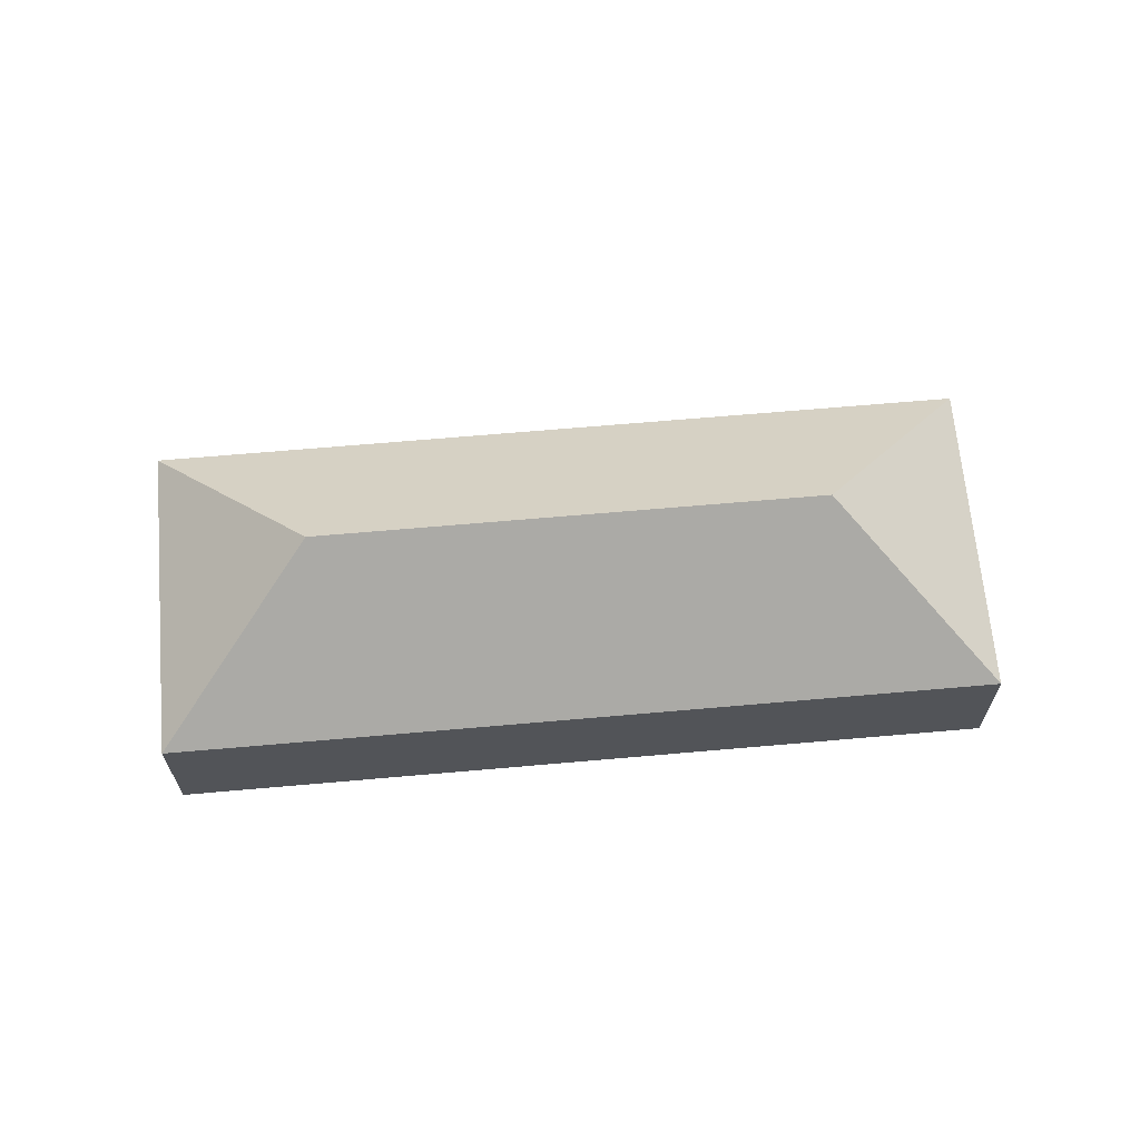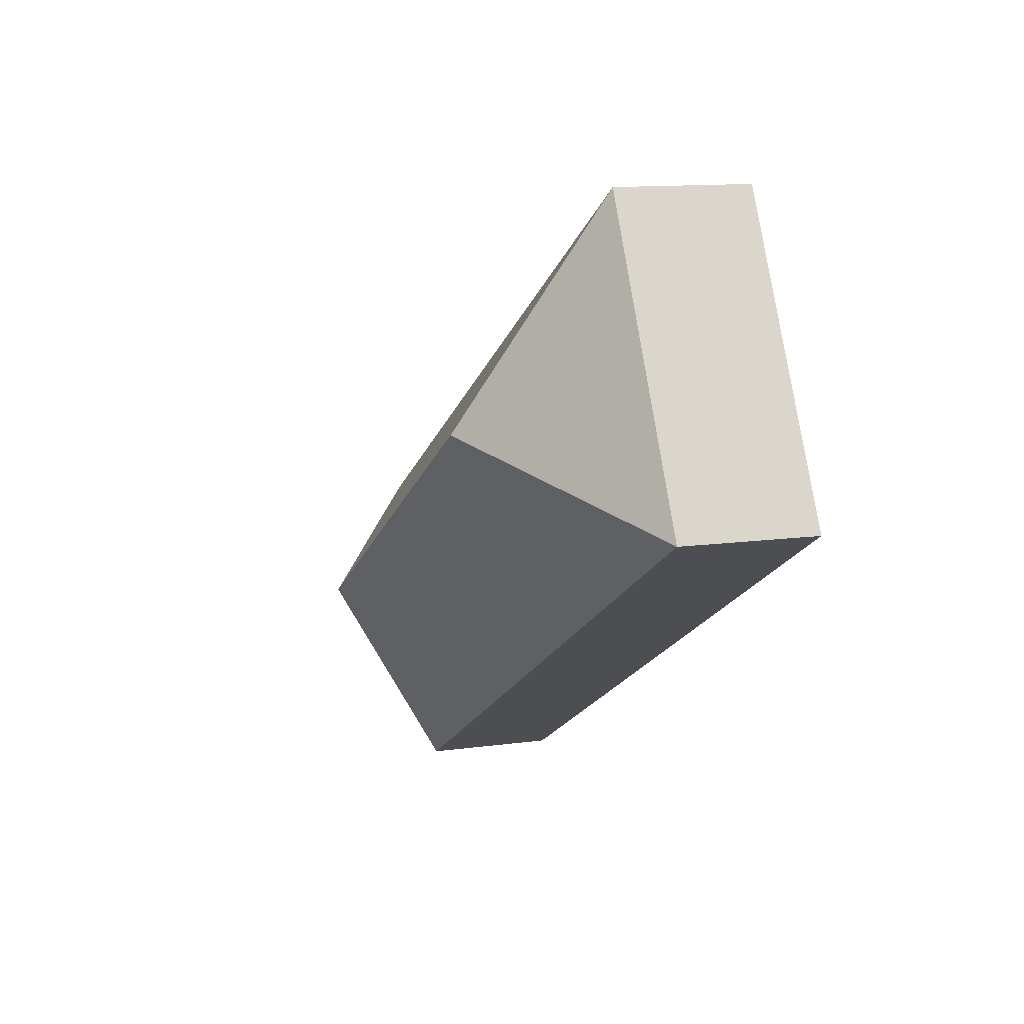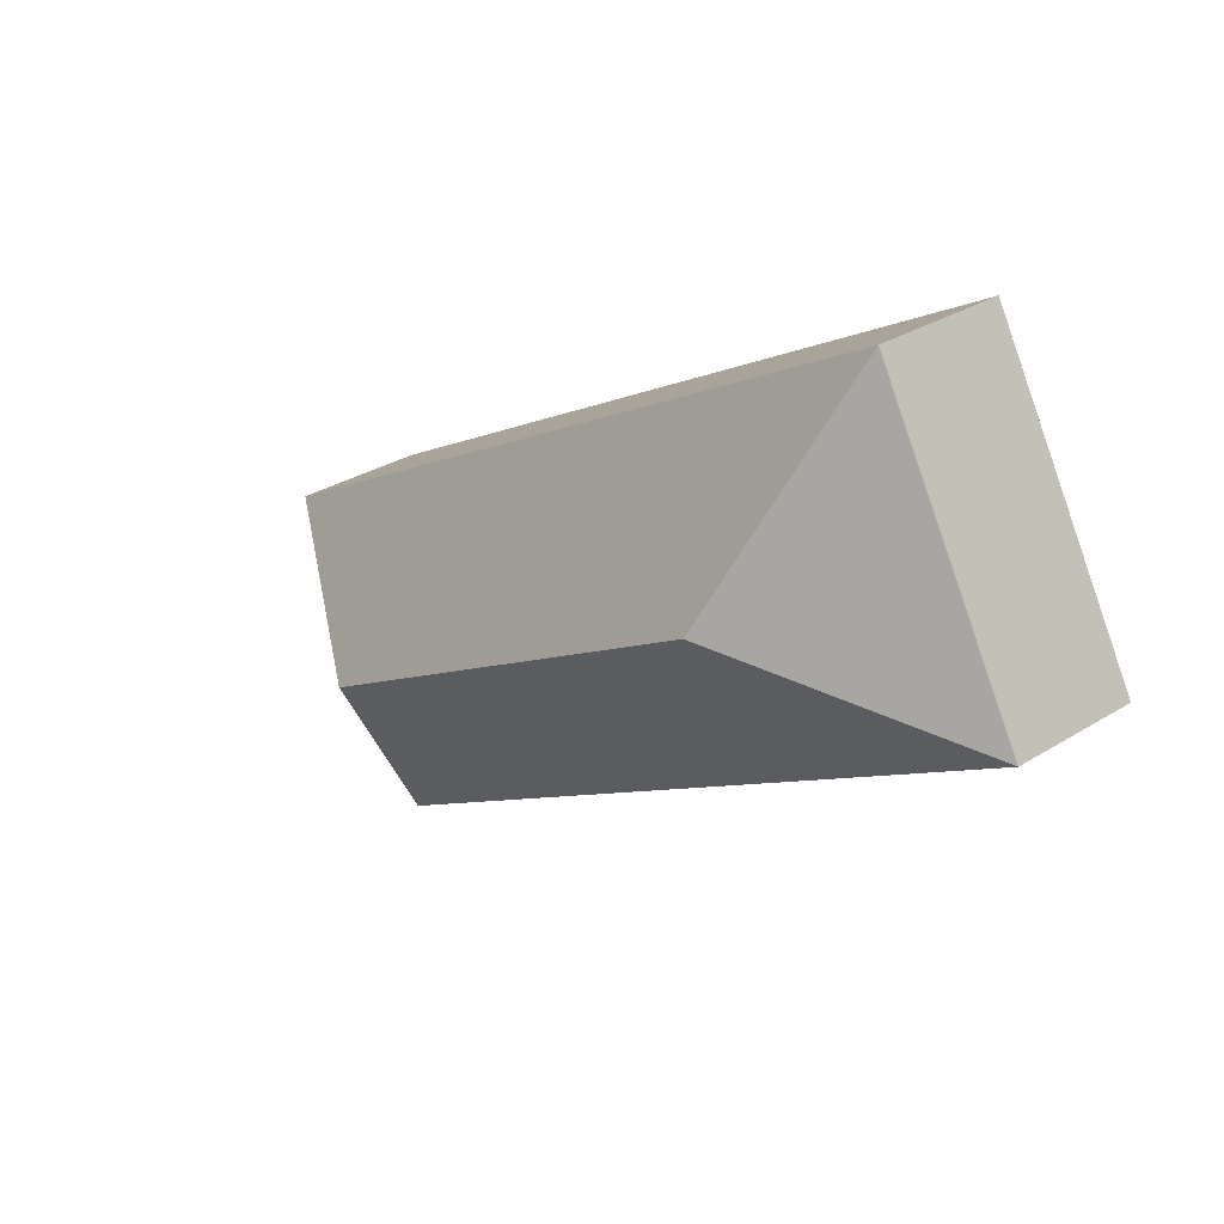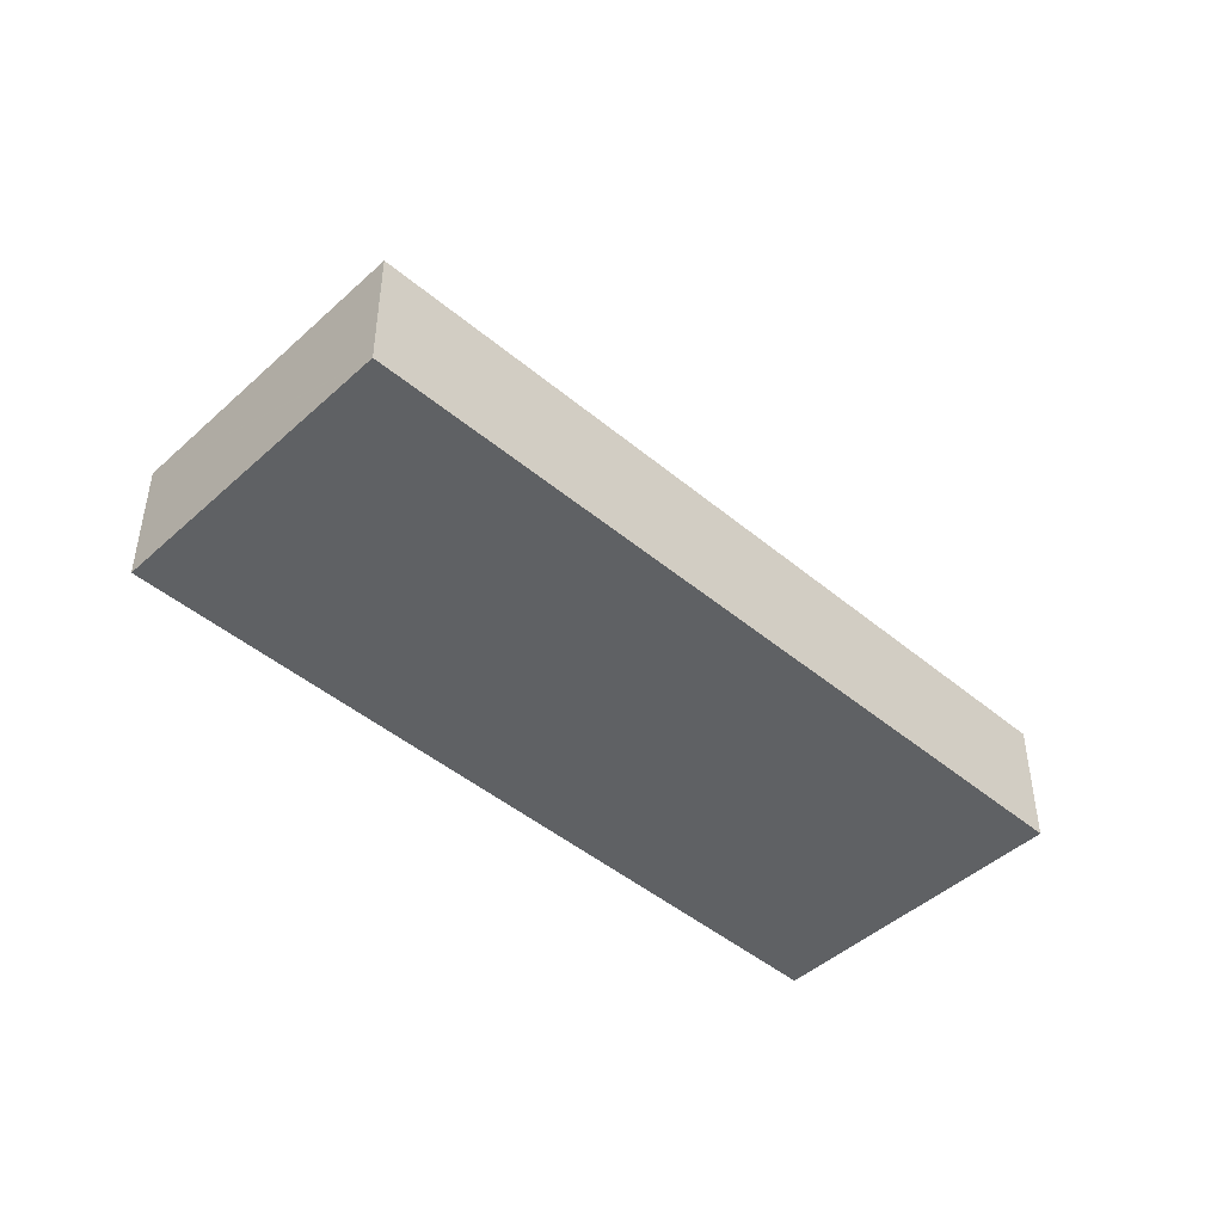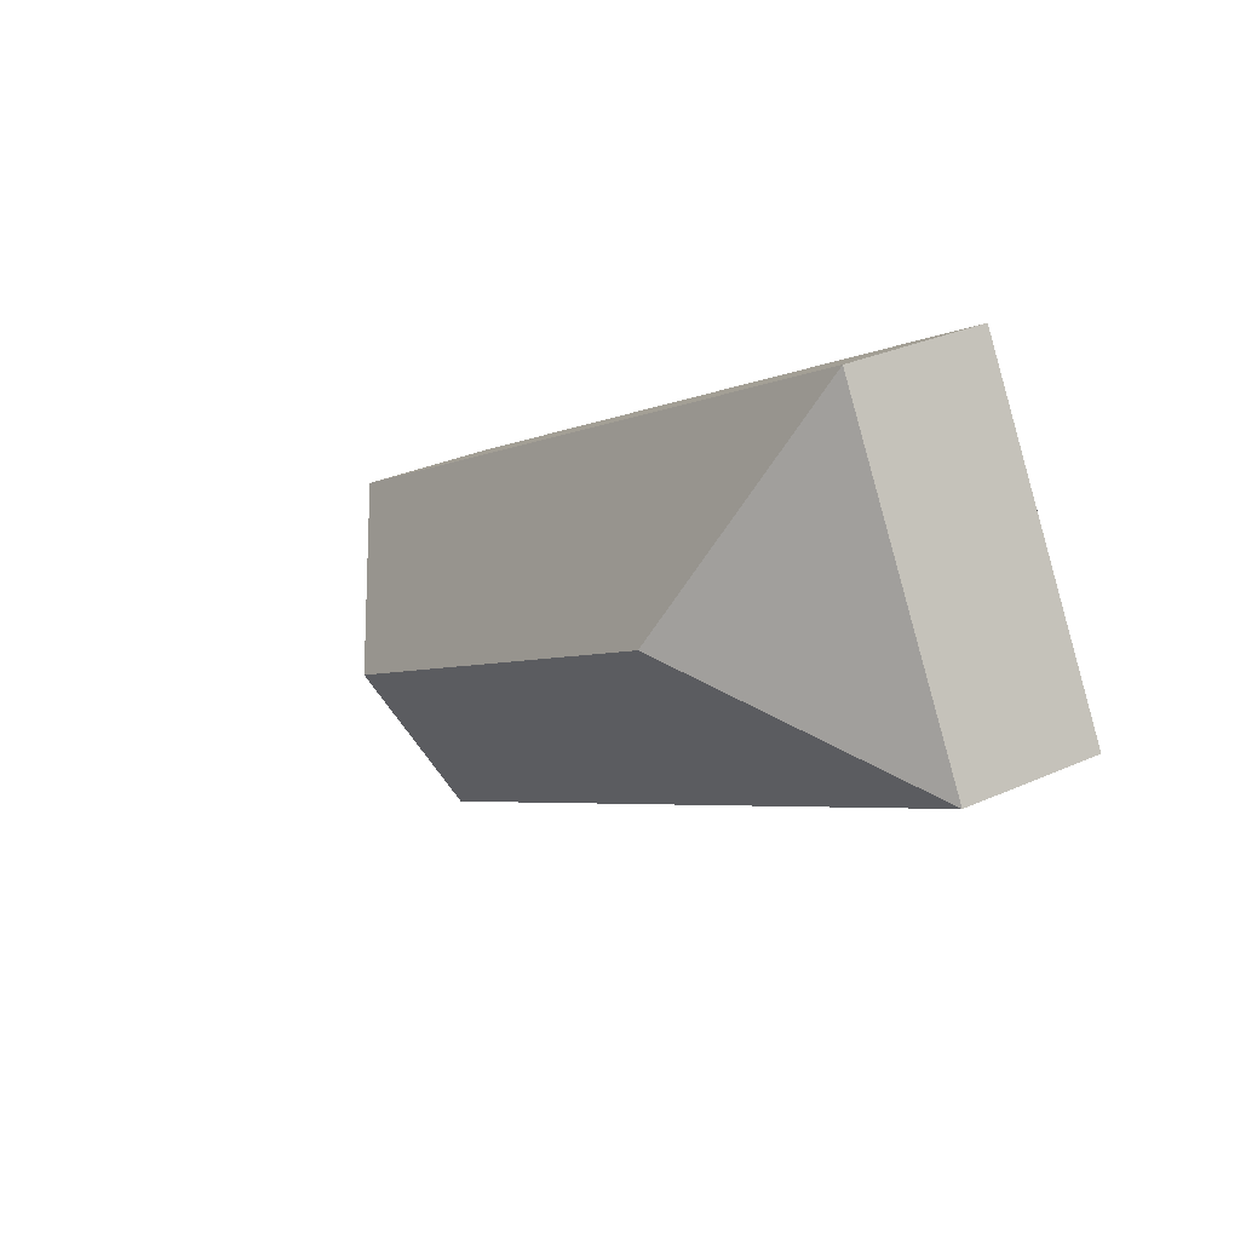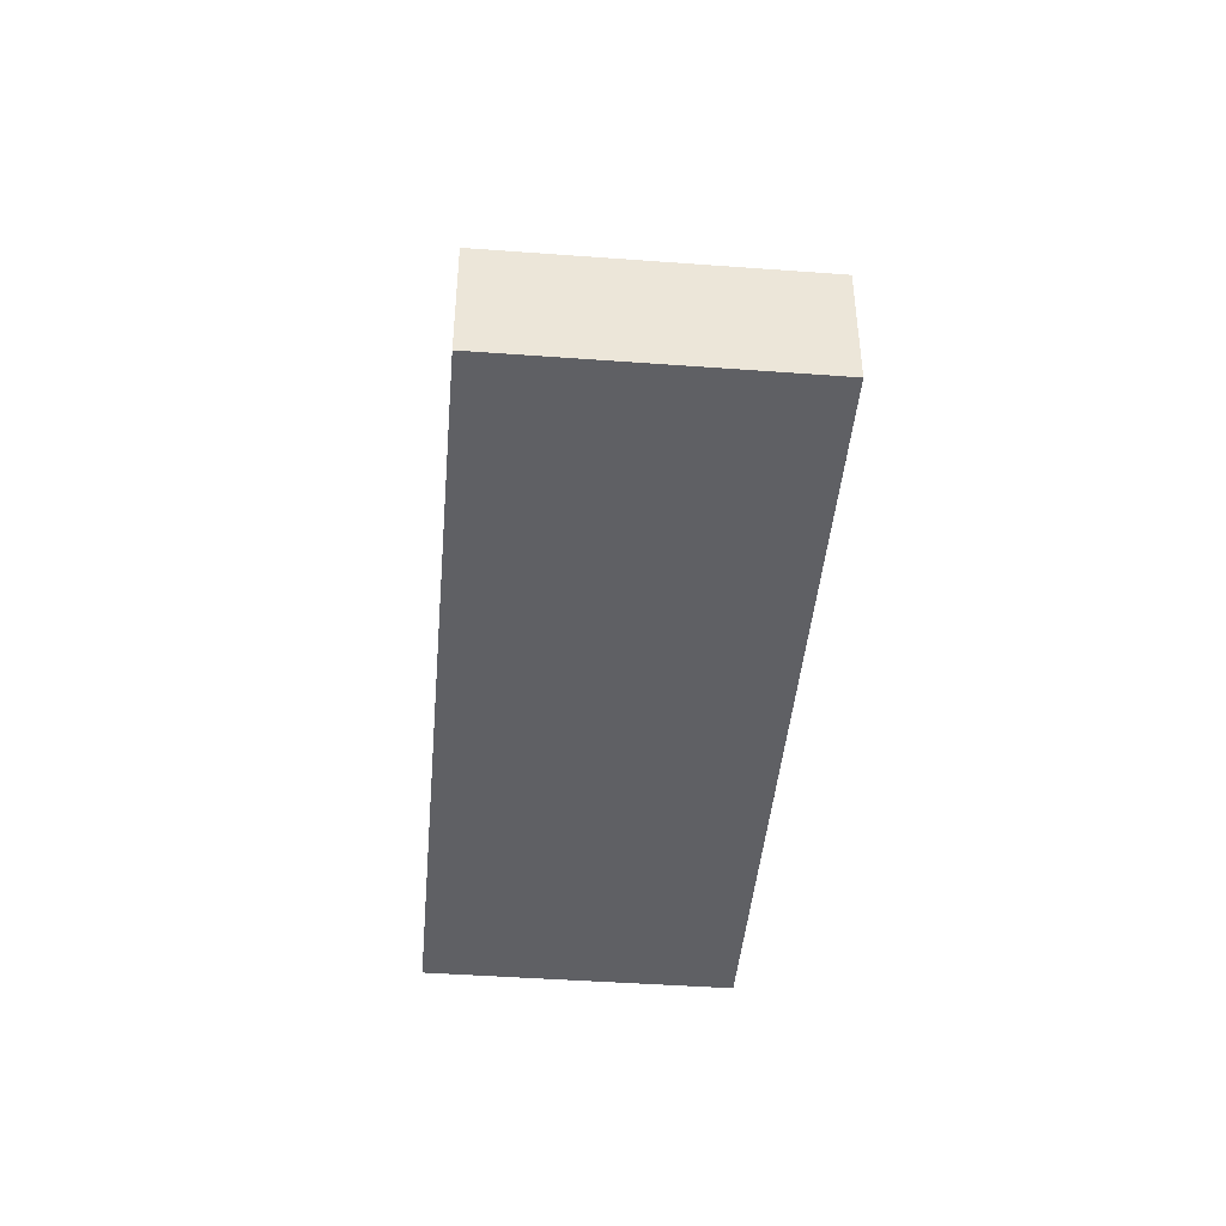
<metadata>
{"format":"obj","ext":"obj","renderer":"f3d","projection":"perspective","resolution":1024,"background":"white","views":[{"elev":66.1,"azim":-155.7,"up":"+Y"},{"elev":12.4,"azim":-107.9,"up":"+Z"},{"elev":30.5,"azim":-132.0,"up":"+Z"},{"elev":-45.8,"azim":-14.5,"up":"+Y"},{"elev":30.4,"azim":-123.1,"up":"+Z"},{"elev":-43.9,"azim":114.4,"up":"+Y"}]}
</metadata>
<code>
v  14.4 5.6 -4.082
v  19.17 2.818 -2.746
v  15.74 2.818 -8.849
v  17.96 2.818 -2.066
v  4.626 2.818 5.433
v  4.768 5.6 1.336
v  3.432 2.818 6.104
v  0 2.818 1.726e-16
v  3.393 2.818 6.035
v  3.432 -3.738e-16 6.104
v  3.393 -3.695e-16 6.035
v  0 0 0
v  4.626 -3.327e-16 5.433
v  17.96 1.265e-16 -2.066
v  19.17 1.681e-16 -2.746
v  15.74 5.418e-16 -8.849
g defaultobject
f 1 2 3
f 1 4 2
f 4 1 5
f 5 1 6
f 5 6 7
f 6 3 8
f 3 6 1
f 9 6 8
f 6 9 7
f 9 10 7
f 10 9 8
f 10 8 11
f 11 8 12
f 10 5 7
f 5 10 13
f 5 13 4
f 4 13 14
f 4 14 2
f 2 14 15
f 15 3 2
f 3 15 16
f 16 8 3
f 8 16 12
f 14 16 15
f 16 14 12
f 12 14 13
f 12 13 10
f 12 10 11

</code>
